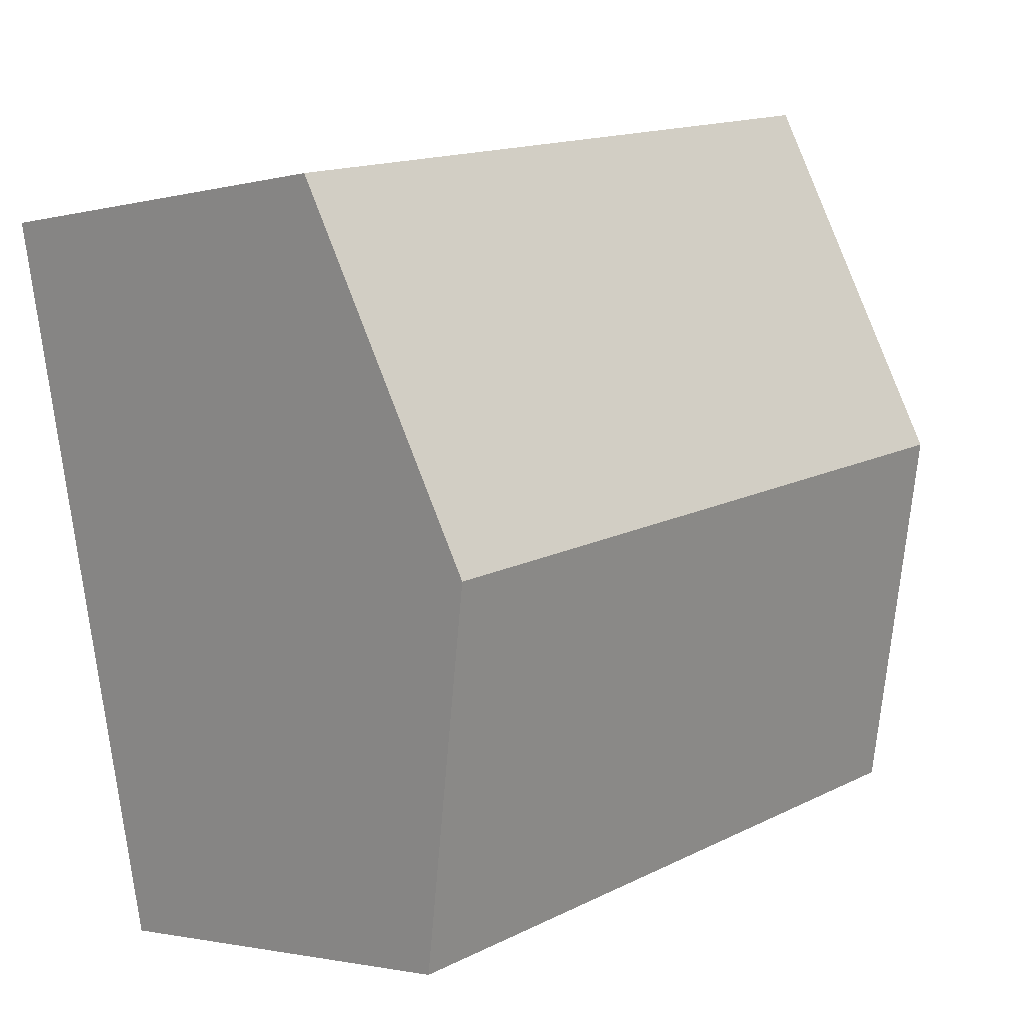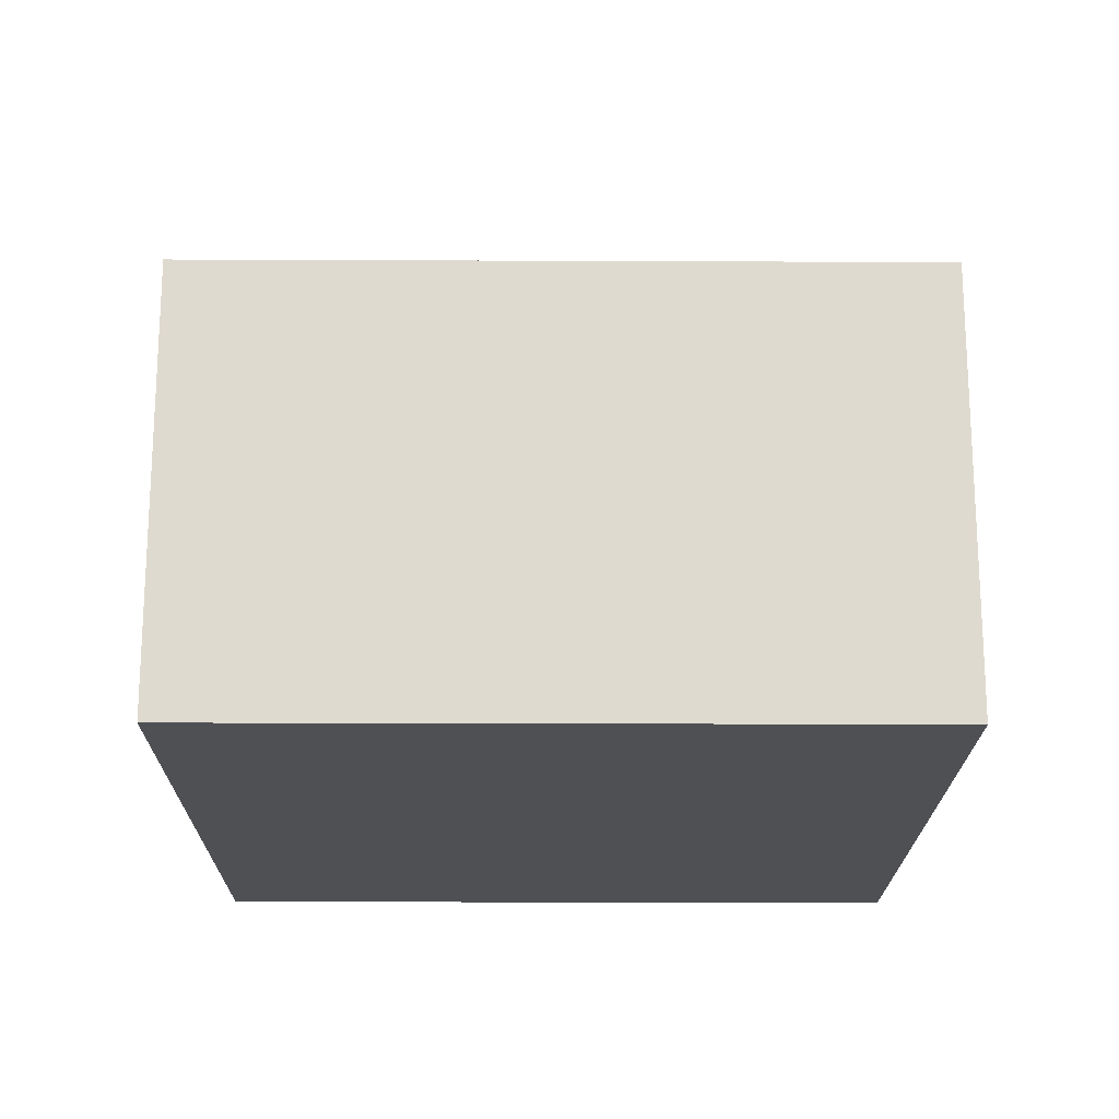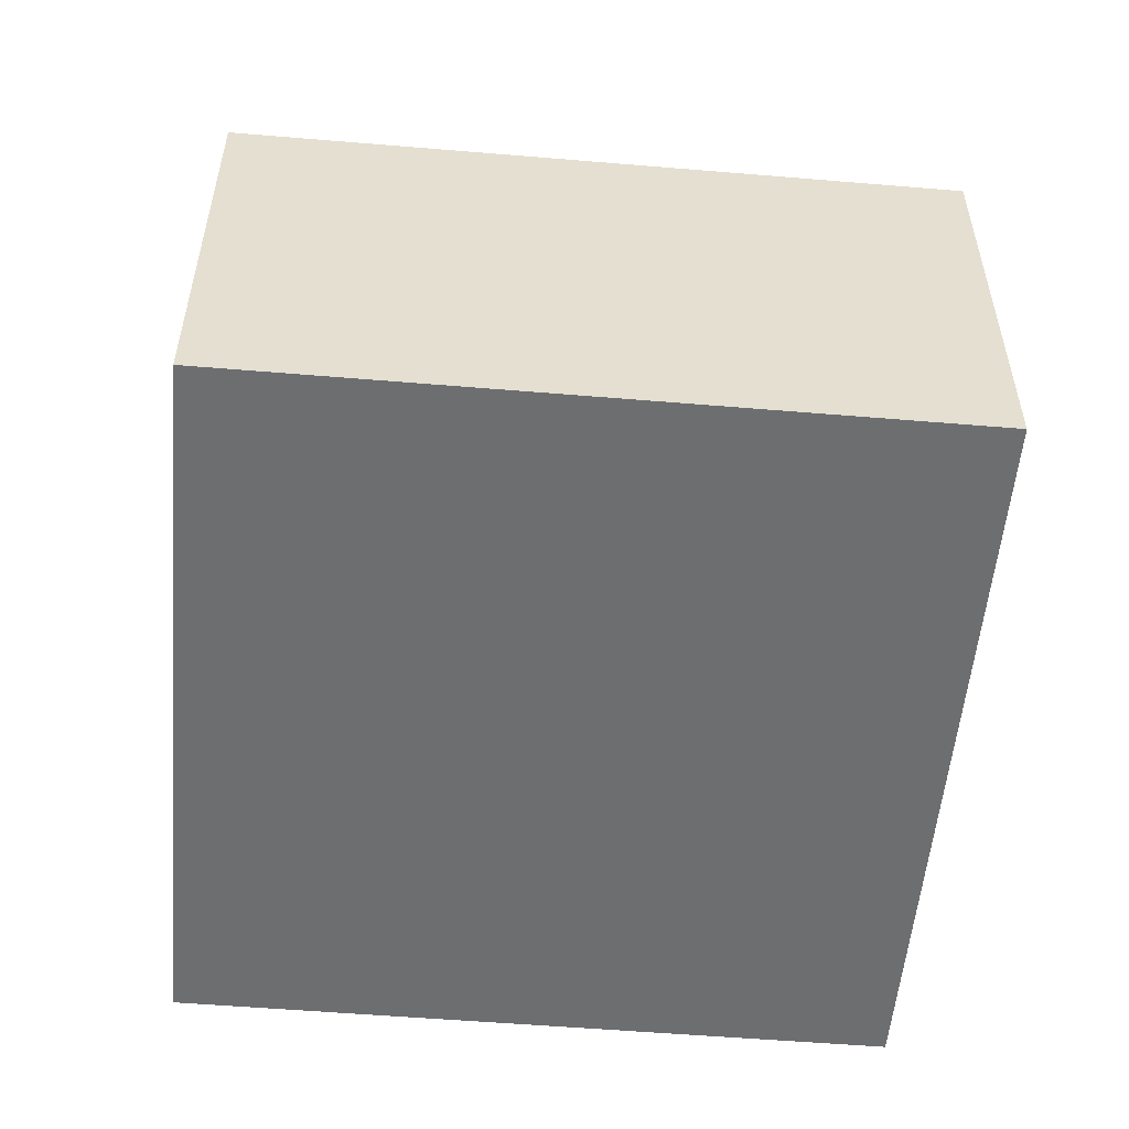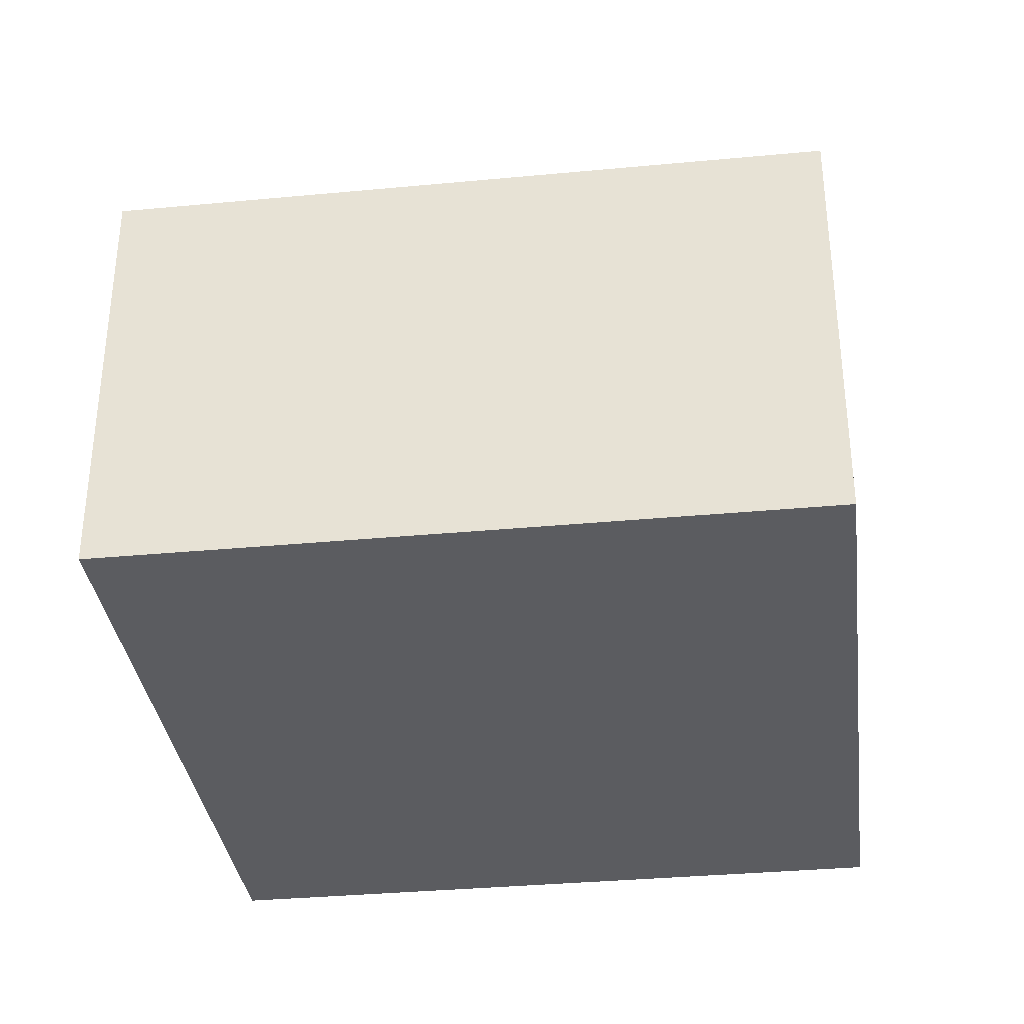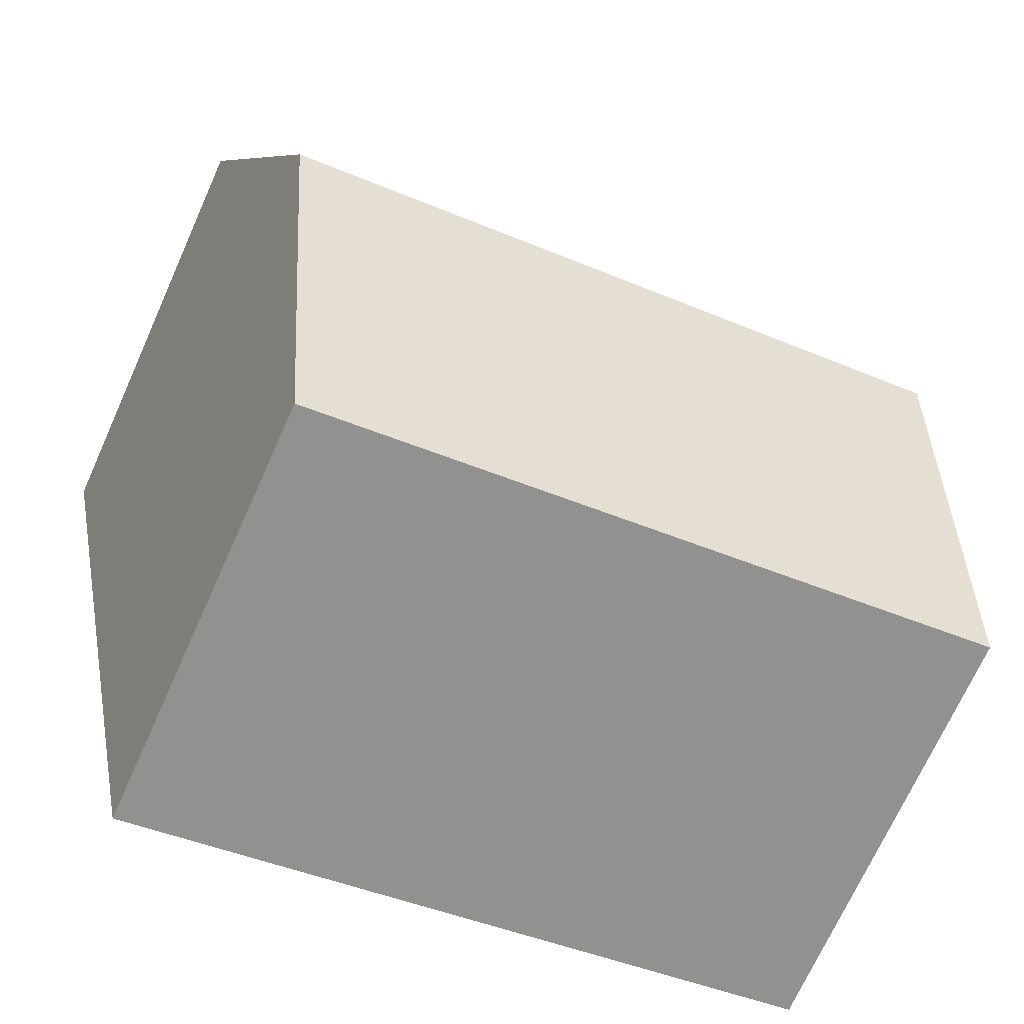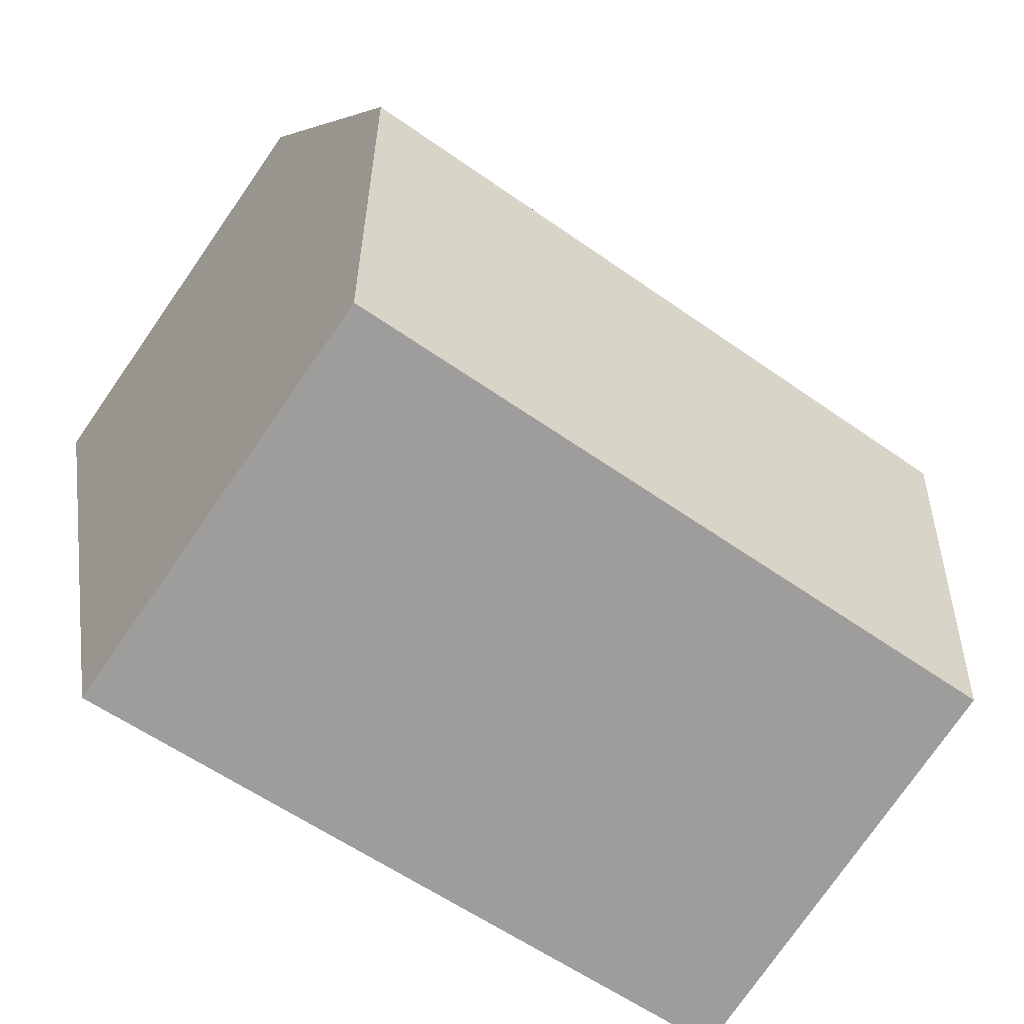
<metadata>
{"format":"obj","ext":"obj","renderer":"f3d","projection":"perspective","resolution":1024,"background":"white","views":[{"elev":-1.8,"azim":133.8,"up":"+Z"},{"elev":-19.2,"azim":11.6,"up":"+Y"},{"elev":-54.3,"azim":7.0,"up":"+Y"},{"elev":-34.5,"azim":-160.7,"up":"+Y"},{"elev":-70.6,"azim":155.8,"up":"+Z"},{"elev":-77.3,"azim":145.1,"up":"+Z"}]}
</metadata>
<code>
v  0 2.906 1.779e-16
v  5.259 3.727 1.444
v  4.734 2.906 -1.012
v  0.525 3.727 2.456
v  5.784 2.906 3.9
v  1.05 2.906 4.912
v  4.734 6.197e-17 -1.012
v  5.259 -8.842e-17 1.444
v  5.784 -2.388e-16 3.9
v  0 0 0
v  0.525 -1.504e-16 2.456
v  1.05 -3.008e-16 4.912
g defaultobject
f 1 2 3
f 2 1 4
f 4 5 2
f 5 4 6
f 2 7 3
f 7 2 5
f 7 5 8
f 8 5 9
f 7 1 3
f 1 7 10
f 10 4 1
f 4 10 6
f 6 10 11
f 6 11 12
f 12 5 6
f 5 12 9
f 8 10 7
f 10 8 9
f 10 9 11
f 11 9 12

</code>
